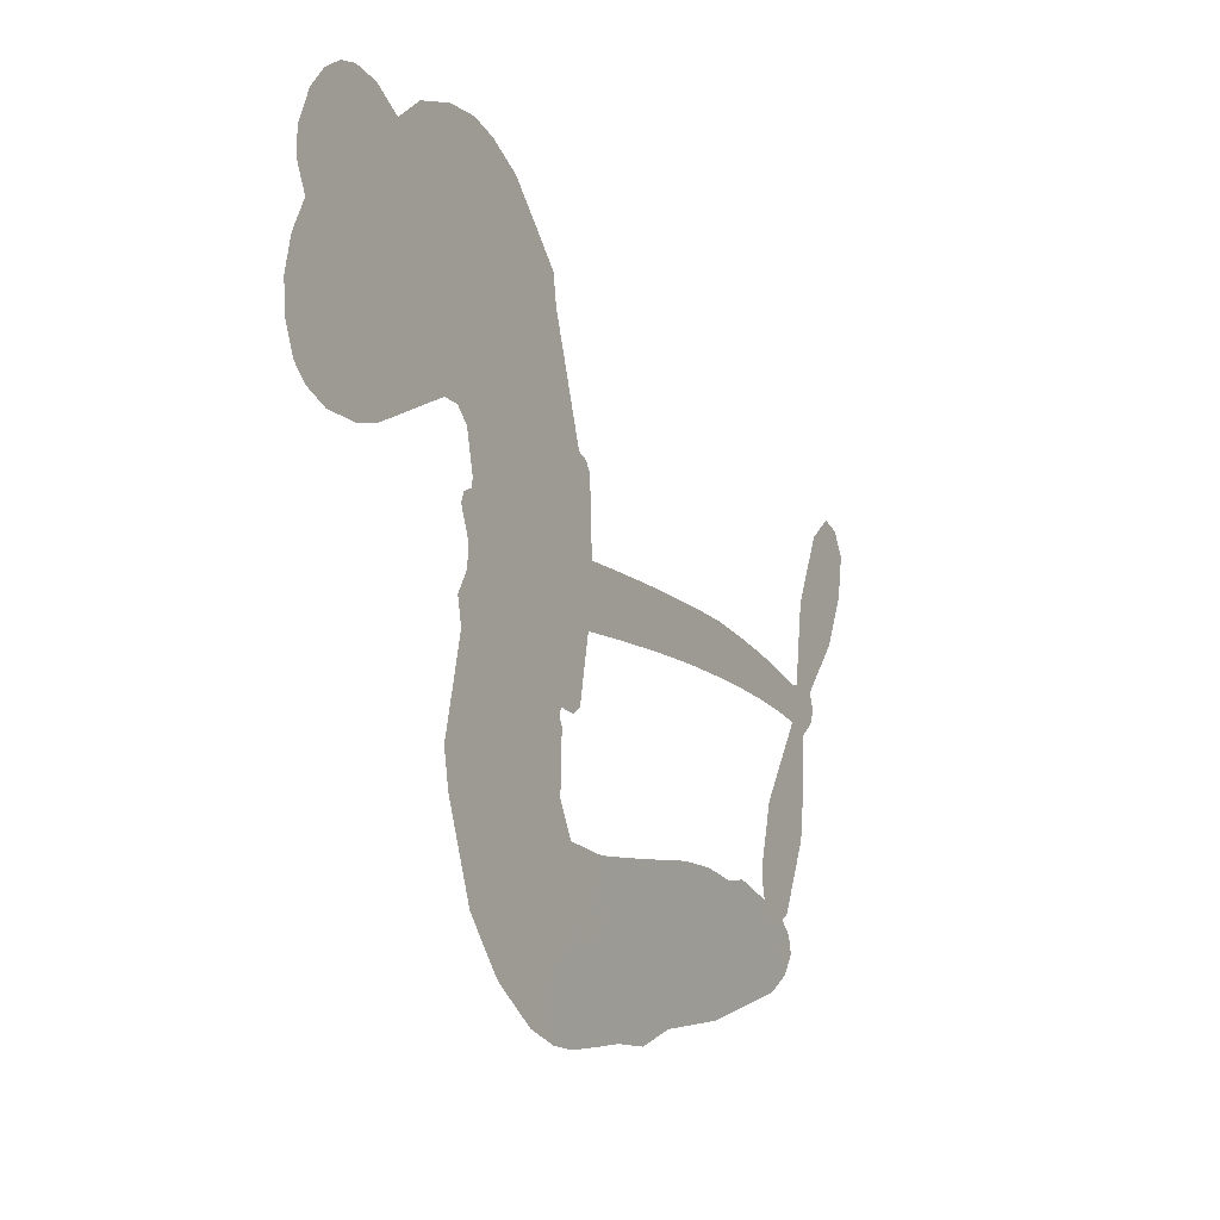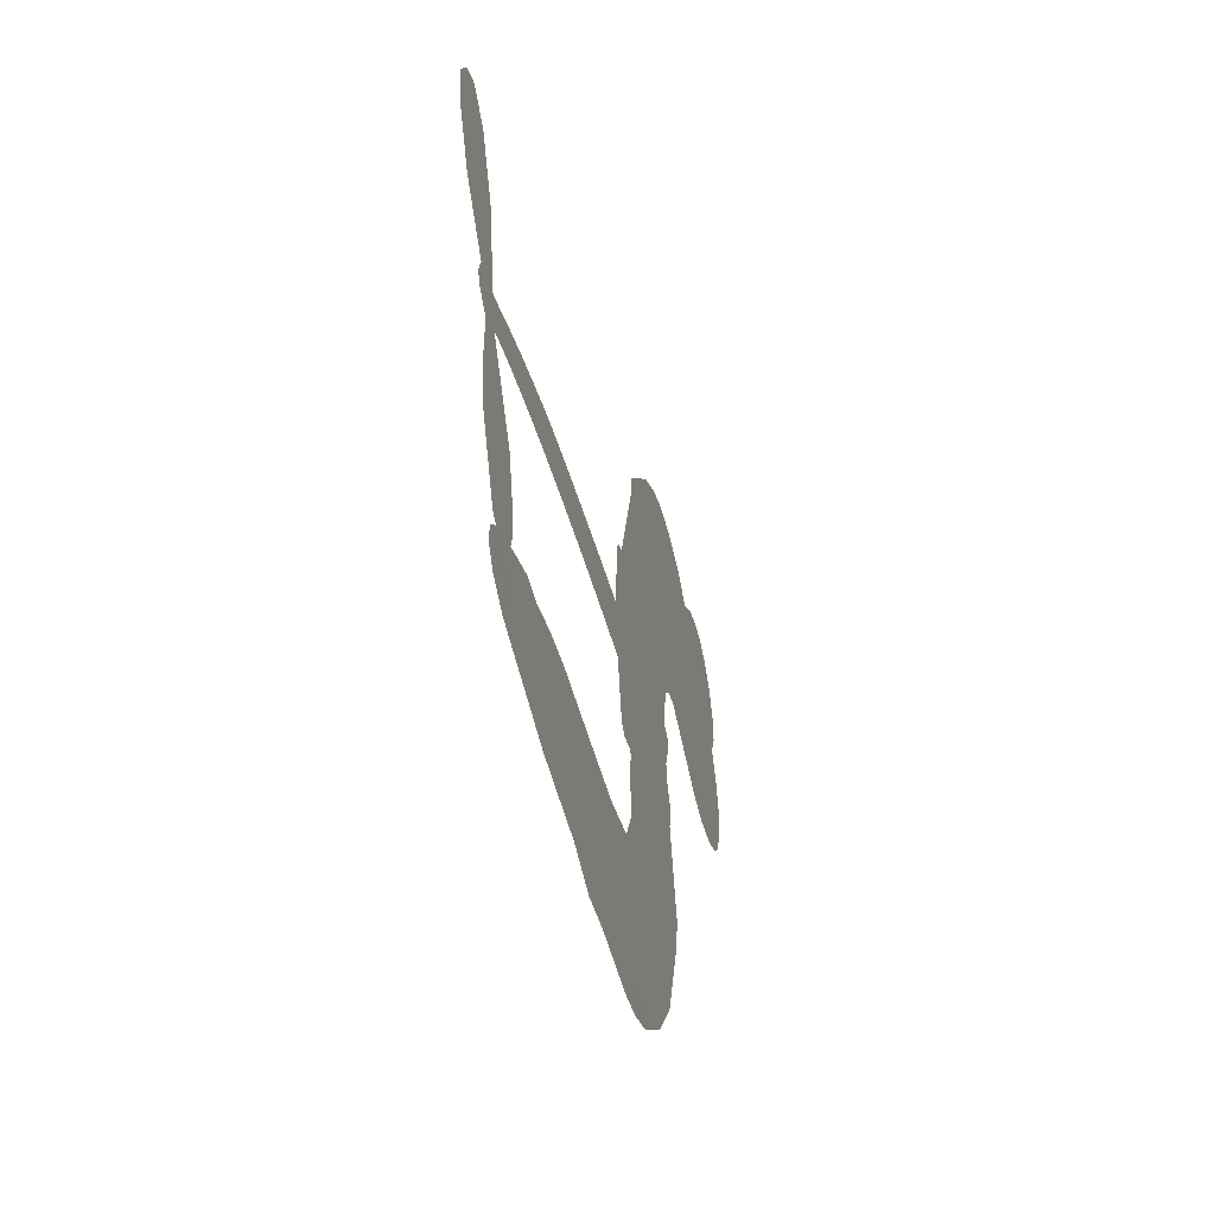
<metadata>
{"format":"obj","ext":"obj","renderer":"f3d","projection":"perspective","resolution":1024,"background":"white","views":[{"elev":-9.7,"azim":-60.4,"up":"+Y"},{"elev":-46.1,"azim":103.9,"up":"+Y"}]}
</metadata>
<code>
v -3777 910.5 0.2257
v -3765 959.3 0.2142
v -3743 1004 0.1893
v -3759 1040 0.1564
v -3759 1076 0.1258
v -3738 1125 0
v -3713 1155 0.102
v -3684 1172 0.135
v -3656 1178 0.1547
v -3616 1170 0.1819
v -3575 1143 0.2241
v -3532 1176 0.2597
v -3471 1193 0.2811
v -3420 1193 0.2947
v -3379 1180 0.3046
v -3328 1150 0.3194
v -3241 1055 0.357
v -3235 1012 0.3705
v -3180 846.6 0.4716
v -3163 839.2 0.486
v -3154 824.3 0.5
v -3149 717.8 0.5272
v -2816 692 0.6118
v -2593 634.5 0.6795
v -2584 637.4 0.6864
v -2569 755.1 0.7179
v -2523 854.7 0.7338
v -2482 886.5 0.7382
v -2452 874.7 0.741
v -2432 840.7 0.75
v -2443 778.6 0.73
v -2477 705.2 0.7164
v -2542 630.8 0.6913
v -2534 609.1 0.6867
v -2538 589.6 0.6845
v -2567 566.8 0.6806
v -2566 506.9 0.6797
v -2576 422.5 0.6797
v -2623 319.4 0.6797
v -2650 304.4 0.6797
v -2673 310 0.6797
v -2694 343.5 0.6797
v -2695 383.4 0.6797
v -2673 467.7 0.6797
v -2599 582.9 0.6784
v -3157 630.5 0.5463
v -3177 536.5 0.5748
v -3192 526.4 0.5774
v -3220 531.3 0.5876
v -3225 520.3 0.6008
v -3218 509.1 0.6103
v -3222 424.1 0.669
v -3197 376.3 0.7013
v -3125 364.4 0.6935
v -2914 372.3 0.5832
v -2849 367.9 0.546
v -2792 354.9 0.5055
v -2754 358.6 0.4795
v -2645 319.8 0.3786
v -2617 292.2 0.324
v -2611 266.6 0.25
v -2630 238.3 0.3476
v -2671 214.2 0.4048
v -2832 175.2 0.5381
v -2960 162.3 0.6229
v -3024 140.5 0.662
v -3084 143.4 0.6969
v -3193 135.2 0.7854
v -3237 140.3 0.8353
v -3287 158.5 1
v -3356 209.4 0.7852
v -3415 283.7 0.7241
v -3461 409.7 0.6592
v -3470 461 0.64
v -3438 594.6 0.5732
v -3445 631 0.5548
v -3427 661.6 0.5366
v -3424 692.2 0.5138
v -3440 735.8 0.488
v -3435 749.9 0.4836
v -3419 756.4 0.475
v -3417 769.6 0.4601
v -3429 825.7 0.3966
v -3450 846.3 0.3579
v -3476 849 0.3262
v -3604 792.4 0.2586
v -3645 783.7 0.2511
v -3699 787.3 0.2439
v -3737 804.9 0.2394
v -3758 826.3 0.2368
v -3773 866.2 0.2319
v -2875 622.7 0.5994
v -2584 620.2 0.682
v -3395 758.7 0.4707
v -3241 533.8 0.5938
v -3220 466.5 0.6381
v -3420 735.5 0.4874
v -3183 815.9 0.4858
v -3167 583.4 0.5622
v -2736 608.8 0.6359
v -2564 628.9 0.688
v -2667 598.2 0.6569
v -2633 591.2 0.6682
v -3432 714.2 0.4976
v -3228 557.4 0.5788
v -2577 696.7 0.7066
v -2563 601.3 0.6836
v -2560 664.8 0.6984
v -2648 271.5 0.3594
v -2653 341.8 0.6797
v -3387 802.9 0.4356
v -3241 503.3 0.6142
v -3405 712.3 0.5014
v -3709 852.6 0.2382
v -3660 1125 0.1552
v -3458 895.8 0.3324
v -3151 771.1 0.5019
v -3199 554.5 0.574
v -2704 667.5 0.6416
v -2648 652.4 0.6585
v -3275 570.2 0.5787
v -3236 837.3 0.4567
v -3384 672.3 0.5268
v -3404 872.8 0.378
v -3209 598.1 0.5604
v -2612 611.5 0.6737
v -3294 517.3 0.6088
v -2641 621.7 0.6633
v -2673 630.8 0.6528
v -3398 622.5 0.5563
v -2766 289.6 0.4835
v -2636 525.3 0.6798
v -2481 843.8 0.7367
v -2510 668 0.7065
v -2600 371 0.6797
v -3695 1057 0.1614
v -2701 604.1 0.6462
v -2770 325.8 0.4878
v -2600 542.5 0.6796
v -2832 301.3 0.5314
v -2699 339.2 0.436
v -2731 311.5 0.4558
v -3422 1116 0.2996
v -3206 213.7 0.7746
v -3735 891.4 0.2303
v -3638 854.6 0.2508
v -3699 1117 0.111
v -3315 766.5 0.4757
v -3287 447.5 0.6496
v -2546 804.9 0.7265
v -2537 697.5 0.709
v -3724 1034 0.1686
v -3679 985 0.2103
v -3689 1021 0.189
v -3621 1022 0.2197
v -3656 1045 0.1922
v -2751 194.7 0.4788
v -2688 294.7 0.4135
v -3410 1154 0.2993
v -3312 1022 0.3529
v -3211 172.6 0.8021
v -3631 818.2 0.2536
v -3540 820.8 0.2803
v -3673 828.1 0.2454
v -3356 774.2 0.4638
v -3250 446.3 0.6517
v -3271 389 0.6851
v -3654 1010 0.2092
v -3622 953.8 0.2398
v -3604 1085 0.2106
v -3665 1085 0.1665
v -3457 1148 0.2852
v -3370 1120 0.3145
v -3272 1028 0.3597
v -3139 138.9 0.7377
v -3256 198.9 0.8371
v -3361 726.9 0.4939
v -3322 845.2 0.4282
v -3623 1056 0.2071
v -3572 1043 0.2406
v -3284 1102 0.3381
v -3394 838.3 0.4059
v -3178 189.6 0.7629
v -3146 249.1 0.7213
v -3349 814.6 0.4387
v -3298 1062 0.3449
v -3207 929.4 0.4135
v -3364 856.4 0.4069
v -3331 1096 0.329
v -3355 937.9 0.3697
v -3281 953.5 0.3864
v -3371 898.3 0.3811
v -3266 989.6 0.3747
v -3317 899.6 0.4007
v -3416 939.2 0.3427
v -3221 970.9 0.3907
v -3403 907.3 0.3617
v -3244 940.1 0.4009
v -3276 910.1 0.408
v -3236 898.9 0.4239
v -3265 868.1 0.4322
v -3193 888 0.4395
v -3280 822.8 0.4521
v -3221 868.1 0.4445
v -3435 874.4 0.3566
v -3272 539 0.5947
v -3304 550.8 0.5908
v -3323 612.6 0.5591
v -3358 515.9 0.6117
v -2459 813.1 0.7369
v -2502 805.1 0.7299
v -2524 764.7 0.722
v -3675 902.5 0.2361
v -3675 865.3 0.2418
v -3232 740.5 0.5029
v -3719 963.9 0.211
v -3526 894.7 0.2908
v -3233 387.3 0.6893
v -3255 320 0.7251
v -3225 347.5 0.7096
v -3259 355.3 0.705
v -3323 351.3 0.7037
v -3290 333.2 0.7171
v -3198 288.2 0.7315
v -3338 282.4 0.7473
v -3221 313.3 0.7248
v -3248 265.1 0.7615
v -3177 332.1 0.71
v -3321 314.6 0.7274
v -3438 346.7 0.6901
v -3292 278.2 0.7569
v -3615 1127 0.1933
v -3635 1099 0.1846
v -3495 1160 0.2717
v -3530 1129 0.2538
v -3488 1118 0.2745
v -3523 1073 0.2617
v -3354 1165 0.3118
v -3380 1150 0.3078
v -3256 166.8 0.8842
v -3306 205.4 0.8518
v -3578 987.4 0.2505
v -3306 1126 0.3281
v -3390 1043 0.3236
v -3358 637.5 0.5464
v -3364 590.7 0.5721
v -3300 684.5 0.5222
v -3342 677.6 0.5242
v -3316 650.1 0.5395
v -3273 622.1 0.5533
v -3395 448.3 0.6463
v -2541 733 0.7155
v -2503 733.2 0.7185
v -2460 741.9 0.7232
v -2480 773.9 0.7269
v -3703 884.6 0.2347
v -3709 924.7 0.2253
v -3672 944 0.2266
v -3187 742.7 0.5093
v -3245 788.5 0.4783
v -3711 995.7 0.1974
v -3492 881.9 0.3121
v -3492 931 0.3038
v -3508 834.9 0.2987
v -3586 846.9 0.2655
v -3537 858.7 0.2851
v -3570 889.4 0.2703
v -3553 940.2 0.2714
v -3239 230.2 0.7878
v -3207 251.5 0.7543
v -3279 238.8 0.7952
v -3320 244.5 0.7847
v -3154 293.5 0.7124
v -3020 367.4 0.6428
v -3139 328.8 0.7002
v -3112 297 0.6932
v -3073 365.7 0.6703
v -3103 254.2 0.6962
v -3120 216.7 0.7136
v -3035 291.8 0.6548
v -3102 334.3 0.6848
v -3155 215.6 0.7373
v -3100 180.8 0.7058
v -3074 282.9 0.6767
v -3061 324.8 0.666
v -3052 179.6 0.6752
v -3023 328.7 0.6458
v -3044 235.5 0.6647
v -2965 288.8 0.6146
v -3081 221.5 0.6883
v -2967 369.7 0.6131
v -3000 300.3 0.6342
v -3009 259.6 0.6426
v -2971 329 0.6166
v -2996 205.1 0.6397
v -2918 317.2 0.5857
v -3161 370.2 0.7027
v -3563 1101 0.2353
v -3590 1017 0.2374
v -3611 990.8 0.2343
v -3557 1013 0.2548
v -3537 1041 0.2592
v -3539 977.8 0.2708
v -3475 1031 0.2913
v -3521 1009 0.2734
v -3497 973.9 0.2928
v -3456 956.3 0.3173
v -3445 925.6 0.3315
v -3417 994.6 0.3253
v -3464 994.3 0.3044
v -3368 1078 0.3226
v -3408 1078 0.3098
v -3349 1042 0.337
v -3457 1082 0.291
v -3433 1043 0.3071
v -3370 999.5 0.3424
v -3331 576.2 0.5786
v -3360 553.3 0.5919
v -3454 527.6 0.6113
v -3402 567.3 0.5866
v -3446 561 0.5936
v -3420 537.1 0.6036
v -3425 487.5 0.628
v -3295 597 0.5663
v -3246 595.1 0.5645
v -3231 638.9 0.5454
v -3435 441 0.6483
v -3366 330.6 0.7103
v -3745 928.9 0.2217
v -3187 779.4 0.4951
v -3282 784.8 0.472
v -3313 805.3 0.4535
v -3278 738.1 0.4968
v -3217 808.2 0.4769
v -3572 806.6 0.2675
v -3524 926.8 0.2876
v -3587 952.5 0.2543
v -3606 913.4 0.2533
v -3643 921.2 0.2406
v -3016 175.2 0.6543
v -2966 241.5 0.6182
v -3555 1070 0.2449
v -3491 1084 0.2761
v -3390 967.3 0.3446
v -3386 487.3 0.6271
v -3341 455.6 0.6437
v -3462 494.3 0.6271
v -3194 632.7 0.5475
v -3173 676 0.5353
v -3264 663.4 0.5342
v -3221 688.5 0.5264
v -3218 770 0.4925
v -3318 723.4 0.4999
v -3608 876.3 0.2572
v -2956 202.4 0.6153
v -2896 168.6 0.5793
v -2894 239.8 0.5739
v -2928 165.4 0.6006
v -2915 203.5 0.5895
v -2873 203.9 0.5625
v -2930 236.1 0.5968
v -2916 275.4 0.5858
v -2840 247.4 0.538
v -2877 298.4 0.561
v -2856 330.6 0.5482
v -2821 335.3 0.525
v -2881 370.1 0.5649
v -3016 629 0.5668
v -2982 708.6 0.5732
v -3190 707 0.5228
v -3258 703.5 0.5162
v -2837 211.1 0.5385
v -2788 233.7 0.5021
v -2791 185 0.5102
v -2725 262.3 0.4493
v -2890 336.9 0.569
v -3086 630.3 0.5522
v -2760 255 0.4787
v -2711 204.5 0.4437
v -2736 228.8 0.4618
v -2698 238.5 0.4252
v -3066 713.8 0.5547
v -3142 686.5 0.5374
v -3107 715.9 0.5441
v -2645 391.4 0.6797
v -2611 407.3 0.6797
v -2615 465.1 0.6797
v -2684 425.5 0.6797
v -2643 432.6 0.6797
v -3721 1086 0.1157
v -3274 484.4 0.6274
v -3313 482.7 0.6288
v -3317 939 0.3826
v -3312 980.5 0.3671
v -3299 870.8 0.4213
v -3386 246.5 0.7518
v -3377 284 0.7348
v -2939 346.3 0.5978
v -3405 392.5 0.6725
v -3362 377.1 0.685
v -3319 401.6 0.6748
v -3373 415.2 0.6639
v -3290 415.1 0.6685
v -3342 423.1 0.6614
v -2870 264.6 0.5572
v -2804 271.8 0.5116
v -2798 305.9 0.5075
v -3089 675.2 0.5506
v -3122 630.4 0.5468
v -3050 654.6 0.5592
v -3024 711.3 0.564
v -2945 626.6 0.5828
v -3011 671.2 0.5674
v -2980 628 0.5747
v -2899 701.4 0.5922
v -2961 668.9 0.5786
v -2917 661.2 0.5888
v -2941 705.2 0.5826
v -2910 624.9 0.591
v -2571 464.7 0.6797
v -2605 502.6 0.6797
v -2655 496.5 0.6797
v -3347 972.4 0.3594
v -3449 378.2 0.6737
v -3399 352.9 0.6931
v -3427 315.2 0.7075
v -3394 312.7 0.7149
v -3119 663.3 0.545
v -2760 680.7 0.6259
v -2738 648.2 0.6334
v -2805 617.1 0.6169
v -2770 613.5 0.6262
v -2784 650.1 0.6213
v -2824 652.7 0.6111
v -2857 697.1 0.6019
v -2877 662.7 0.5981
v -3137 184.8 0.7309
v -3167 157.5 0.7601
f 112 206 391
f 186 160 174
f 75 130 76
f 203 122 201
f 105 121 206
f 45 107 93
f 51 50 112
f 123 78 77
f 89 88 114
f 125 118 99
f 1 91 145
f 162 164 87
f 25 108 106
f 43 42 110
f 80 79 97
f 126 93 24
f 58 138 142
f 179 299 180
f 128 129 102
f 105 125 325
f 52 166 167
f 143 159 172
f 240 176 70
f 142 138 131
f 176 240 161
f 223 231 219
f 59 158 109
f 95 112 50
f 117 21 98
f 113 94 97
f 97 104 113
f 104 78 113
f 349 383 22
f 166 112 391
f 105 95 49
f 74 73 327
f 51 112 96
f 82 94 111
f 107 34 101
f 52 218 53
f 323 345 322
f 203 260 122
f 90 89 114
f 167 221 218
f 145 256 257
f 91 90 114
f 298 232 170
f 98 19 334
f 282 183 437
f 77 76 130
f 4 3 152
f 152 5 4
f 56 365 366
f 45 126 103
f 115 9 8
f 8 7 147
f 45 139 36
f 106 151 252
f 147 7 6
f 381 158 375
f 114 145 91
f 246 208 245
f 136 154 156
f 10 9 115
f 19 122 334
f 205 83 124
f 17 174 18
f 84 205 116
f 165 111 94
f 182 83 111
f 162 146 164
f 239 15 159
f 206 207 127
f 129 137 102
f 236 234 235
f 350 250 326
f 172 159 14
f 180 302 342
f 126 45 93
f 322 318 320
f 239 238 15
f 211 150 212
f 5 152 390
f 136 152 154
f 25 93 101
f 31 30 210
f 107 45 36
f 124 192 197
f 161 183 144
f 119 430 137
f 120 119 129
f 296 364 376
f 359 361 355
f 287 274 285
f 363 373 406
f 276 285 281
f 50 49 95
f 53 218 220
f 275 54 297
f 49 48 118
f 126 128 103
f 274 287 294
f 58 57 138
f 78 123 113
f 407 406 131
f 118 105 49
f 375 158 142
f 68 161 69
f 61 109 62
f 421 139 132
f 109 60 59
f 166 52 96
f 423 394 160
f 60 109 61
f 348 349 351
f 85 84 116
f 141 58 142
f 162 87 86
f 43 110 385
f 134 32 151
f 386 385 135
f 110 42 41
f 110 135 385
f 102 103 128
f 57 366 407
f 40 110 41
f 40 39 110
f 421 387 420
f 119 137 129
f 141 158 59
f 37 36 139
f 105 206 95
f 47 118 48
f 94 81 97
f 95 206 112
f 430 433 432
f 432 100 430
f 413 416 369
f 82 81 94
f 177 165 94
f 98 20 19
f 98 21 20
f 97 79 104
f 63 62 109
f 108 151 106
f 117 330 259
f 210 133 211
f 93 107 101
f 83 82 111
f 259 22 117
f 348 99 46
f 47 99 118
f 24 93 25
f 132 139 45
f 35 34 107
f 126 24 128
f 101 34 33
f 118 125 105
f 130 123 77
f 115 8 147
f 128 24 120
f 108 101 33
f 27 133 28
f 108 33 134
f 255 253 254
f 185 111 165
f 28 133 29
f 133 30 29
f 129 128 120
f 110 39 135
f 159 15 14
f 145 114 256
f 193 160 394
f 101 108 25
f 389 388 385
f 36 35 107
f 168 154 153
f 81 80 97
f 372 373 363
f 151 108 134
f 214 114 164
f 145 257 329
f 163 265 335
f 179 233 171
f 390 6 5
f 147 390 171
f 113 123 177
f 177 123 248
f 209 346 392
f 397 396 225
f 261 154 152
f 27 150 211
f 253 252 151
f 152 136 390
f 3 2 216
f 168 169 300
f 261 152 3
f 168 156 154
f 261 153 154
f 234 236 172
f 179 156 155
f 147 171 115
f 64 374 372
f 375 380 381
f 141 142 158
f 142 131 375
f 172 14 13
f 143 173 239
f 308 205 197
f 196 198 187
f 283 175 67
f 161 144 176
f 264 266 163
f 214 146 213
f 85 262 264
f 262 85 116
f 114 88 164
f 87 164 88
f 177 94 113
f 332 148 331
f 112 166 96
f 166 149 403
f 346 209 345
f 223 219 221
f 169 168 153
f 155 156 168
f 265 162 86
f 162 265 146
f 179 180 170
f 11 10 232
f 136 156 171
f 171 156 179
f 12 234 13
f 172 13 234
f 173 311 189
f 189 311 313
f 16 173 189
f 200 198 199
f 288 280 284
f 183 282 144
f 270 184 224
f 70 176 241
f 245 248 123
f 148 165 177
f 188 194 192
f 188 182 185
f 179 155 299
f 179 170 233
f 299 300 242
f 301 302 180
f 188 192 124
f 17 181 186
f 83 182 124
f 438 161 68
f 437 283 279
f 288 290 286
f 220 226 228
f 332 165 148
f 188 185 178
f 17 186 174
f 189 186 181
f 174 193 18
f 185 182 111
f 202 187 200
f 182 188 124
f 16 189 243
f 311 173 312
f 189 313 186
f 194 190 192
f 18 193 196
f 194 188 178
f 190 195 197
f 160 193 174
f 198 196 193
f 122 204 201
f 393 194 199
f 160 313 316
f 304 314 343
f 190 197 192
f 198 193 191
f 197 195 308
f 199 191 393
f 198 191 199
f 395 194 178
f 198 200 187
f 201 200 199
f 204 19 202
f 395 199 194
f 201 395 203
f 332 178 185
f 204 202 200
f 260 331 333
f 201 204 200
f 19 204 122
f 83 205 84
f 197 205 124
f 207 206 121
f 206 127 391
f 324 317 207
f 130 320 246
f 250 350 249
f 123 130 245
f 127 207 209
f 207 121 324
f 30 133 210
f 133 27 211
f 150 26 212
f 210 211 255
f 252 212 26
f 253 255 212
f 146 354 339
f 258 153 216
f 146 214 164
f 256 214 213
f 353 247 333
f 348 46 349
f 2 1 329
f 216 257 258
f 307 263 308
f 354 267 338
f 52 167 218
f 221 220 218
f 221 167 223
f 269 270 227
f 219 226 220
f 53 220 228
f 167 222 223
f 219 220 221
f 402 400 404
f 328 225 229
f 222 229 223
f 269 227 271
f 226 227 224
f 224 273 228
f 397 72 396
f 71 70 241
f 227 226 219
f 226 224 228
f 223 229 231
f 144 269 176
f 273 224 184
f 297 53 228
f 399 251 327
f 231 229 225
f 400 402 399
f 426 427 425
f 71 241 272
f 219 231 227
f 10 115 232
f 233 115 171
f 170 232 233
f 115 233 232
f 11 235 12
f 234 12 235
f 11 232 298
f 236 143 172
f 235 11 298
f 235 237 343
f 299 301 180
f 237 302 304
f 143 239 159
f 173 16 238
f 173 238 239
f 70 69 240
f 161 240 69
f 176 269 271
f 271 231 272
f 338 268 337
f 262 263 217
f 314 312 143
f 189 181 243
f 316 313 244
f 246 245 130
f 249 248 245
f 319 322 321
f 318 207 317
f 250 249 208
f 215 260 333
f 249 245 208
f 248 247 353
f 250 208 324
f 247 248 249
f 325 250 324
f 325 326 250
f 230 399 424
f 400 222 401
f 106 252 26
f 253 151 32
f 255 254 31
f 212 252 253
f 210 255 31
f 253 32 254
f 212 255 211
f 214 256 114
f 257 256 213
f 257 213 258
f 216 2 329
f 339 258 213
f 169 153 258
f 330 117 98
f 326 351 350
f 331 260 203
f 259 330 352
f 3 216 261
f 153 261 216
f 263 262 116
f 266 264 262
f 310 304 305
f 301 242 303
f 265 266 267
f 266 262 217
f 267 266 217
f 265 163 266
f 268 267 217
f 268 338 267
f 263 336 217
f 268 303 337
f 270 269 144
f 227 231 271
f 270 144 282
f 227 270 224
f 272 231 225
f 176 271 241
f 272 225 396
f 241 271 272
f 184 278 276
f 228 273 275
f 276 284 285
f 285 274 277
f 273 276 275
f 284 276 278
f 184 276 273
f 54 275 281
f 175 283 437
f 276 281 275
f 279 184 282
f 278 184 279
f 437 279 282
f 290 288 284
f 376 398 296
f 277 54 281
f 282 184 270
f 438 183 161
f 66 286 67
f 67 286 283
f 279 290 278
f 284 280 285
f 285 280 287
f 277 281 285
f 340 65 295
f 278 290 284
f 292 287 280
f 294 287 292
f 340 286 66
f 341 293 295
f 292 280 293
f 358 359 355
f 279 283 290
f 286 290 283
f 293 280 288
f 291 294 398
f 294 292 289
f 295 293 288
f 289 292 293
f 294 289 296
f 294 291 274
f 340 288 286
f 293 341 289
f 361 362 341
f 365 376 364
f 342 170 180
f 275 297 228
f 237 235 298
f 300 299 155
f 301 299 242
f 168 300 155
f 337 300 169
f 242 337 303
f 342 302 237
f 305 301 303
f 311 312 244
f 336 303 268
f 307 310 306
f 301 305 302
f 305 303 306
f 303 336 306
f 304 302 305
f 307 306 263
f 305 306 310
f 308 263 116
f 307 195 309
f 308 116 205
f 195 307 308
f 309 344 316
f 309 244 315
f 307 309 310
f 315 310 309
f 312 173 143
f 313 311 244
f 314 143 236
f 315 312 314
f 244 309 316
f 186 313 160
f 343 314 236
f 315 314 304
f 315 304 310
f 244 312 315
f 344 309 195
f 393 394 423
f 208 246 317
f 318 317 246
f 75 320 130
f 207 318 209
f 323 251 345
f 320 318 246
f 320 321 322
f 322 319 323
f 320 75 321
f 318 322 209
f 347 74 323
f 327 323 74
f 317 324 208
f 325 324 121
f 105 325 121
f 326 325 125
f 348 326 125
f 350 247 249
f 230 425 399
f 323 327 251
f 427 397 328
f 73 399 327
f 145 329 1
f 216 329 257
f 334 330 98
f 215 352 260
f 332 331 203
f 331 148 333
f 178 332 203
f 332 185 165
f 353 333 148
f 371 247 350
f 122 260 334
f 334 260 352
f 336 263 306
f 265 86 335
f 268 217 336
f 300 337 242
f 337 169 338
f 169 258 339
f 265 354 146
f 146 339 213
f 169 339 338
f 65 340 66
f 288 340 295
f 65 355 295
f 341 295 355
f 237 298 342
f 170 342 298
f 235 343 236
f 304 343 237
f 195 190 344
f 423 344 190
f 346 345 251
f 322 345 209
f 399 425 400
f 391 392 149
f 99 348 125
f 323 319 347
f 413 410 368
f 259 370 22
f 215 351 370
f 326 348 351
f 371 333 247
f 370 351 349
f 371 215 333
f 259 352 215
f 334 352 330
f 148 177 353
f 248 353 177
f 267 354 265
f 339 354 338
f 360 363 357
f 289 341 362
f 357 359 360
f 358 356 359
f 364 140 365
f 360 359 356
f 355 65 358
f 361 359 357
f 356 64 360
f 364 405 140
f 361 357 362
f 355 361 341
f 357 363 405
f 289 362 296
f 360 64 372
f 374 157 373
f 296 362 364
f 362 357 405
f 366 365 140
f 398 376 55
f 366 140 407
f 56 366 57
f 417 415 418
f 365 56 367
f 428 384 383
f 22 370 349
f 215 370 259
f 350 351 371
f 215 371 351
f 373 157 380
f 363 360 372
f 378 375 131
f 373 378 406
f 372 374 373
f 381 380 379
f 365 367 376
f 55 376 367
f 377 410 408
f 46 383 349
f 406 378 131
f 373 380 378
f 63 381 379
f 380 375 378
f 157 379 380
f 63 109 381
f 158 381 109
f 408 382 384
f 22 383 384
f 386 135 38
f 377 408 428
f 428 46 409
f 385 386 389
f 387 386 38
f 389 44 388
f 421 420 37
f 422 44 387
f 386 387 389
f 43 385 388
f 44 389 387
f 171 390 136
f 6 390 147
f 392 391 127
f 166 391 149
f 209 392 127
f 149 392 346
f 394 393 191
f 190 194 393
f 193 394 191
f 423 160 316
f 203 395 178
f 199 395 201
f 272 396 71
f 222 328 229
f 328 397 225
f 291 398 55
f 294 296 398
f 400 328 222
f 401 222 167
f 399 402 251
f 167 403 401
f 404 149 346
f 404 400 401
f 346 251 402
f 166 403 167
f 404 403 149
f 404 401 403
f 346 402 404
f 140 405 363
f 362 405 364
f 407 131 138
f 363 406 140
f 407 138 57
f 140 406 407
f 410 377 368
f 413 411 410
f 428 408 384
f 382 408 410
f 413 414 416
f 382 410 411
f 369 411 413
f 416 414 412
f 436 434 435
f 413 368 414
f 417 416 412
f 92 436 419
f 418 369 416
f 417 419 436
f 139 421 37
f 417 418 416
f 417 412 419
f 387 38 420
f 422 421 132
f 344 423 316
f 421 422 387
f 393 423 190
f 72 397 427
f 399 73 424
f 400 425 328
f 425 427 328
f 425 230 426
f 72 427 426
f 46 428 383
f 377 428 409
f 119 429 430
f 137 430 100
f 432 433 431
f 429 23 433
f 434 431 433
f 433 430 429
f 434 433 23
f 415 417 436
f 92 431 434
f 434 436 92
f 434 23 435
f 415 436 435
f 437 183 438
f 68 175 438
f 437 438 175

</code>
